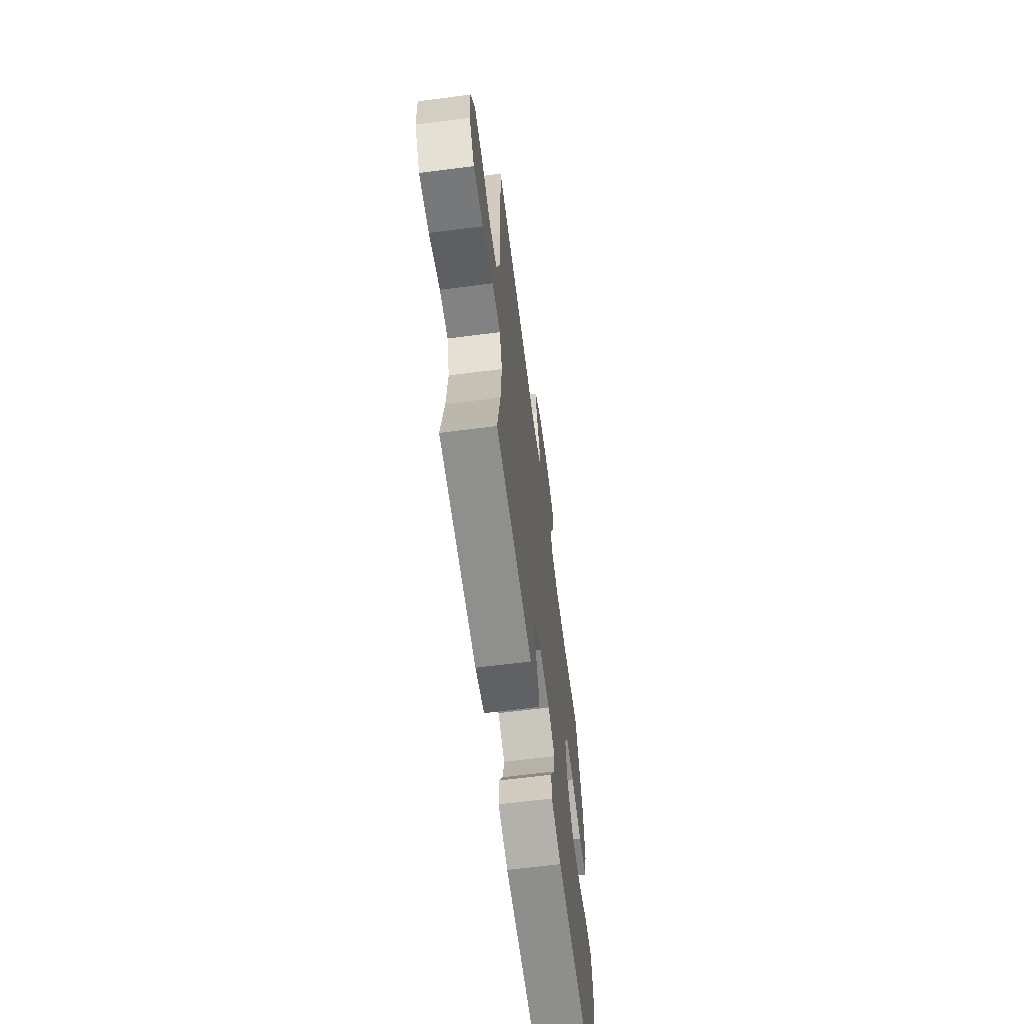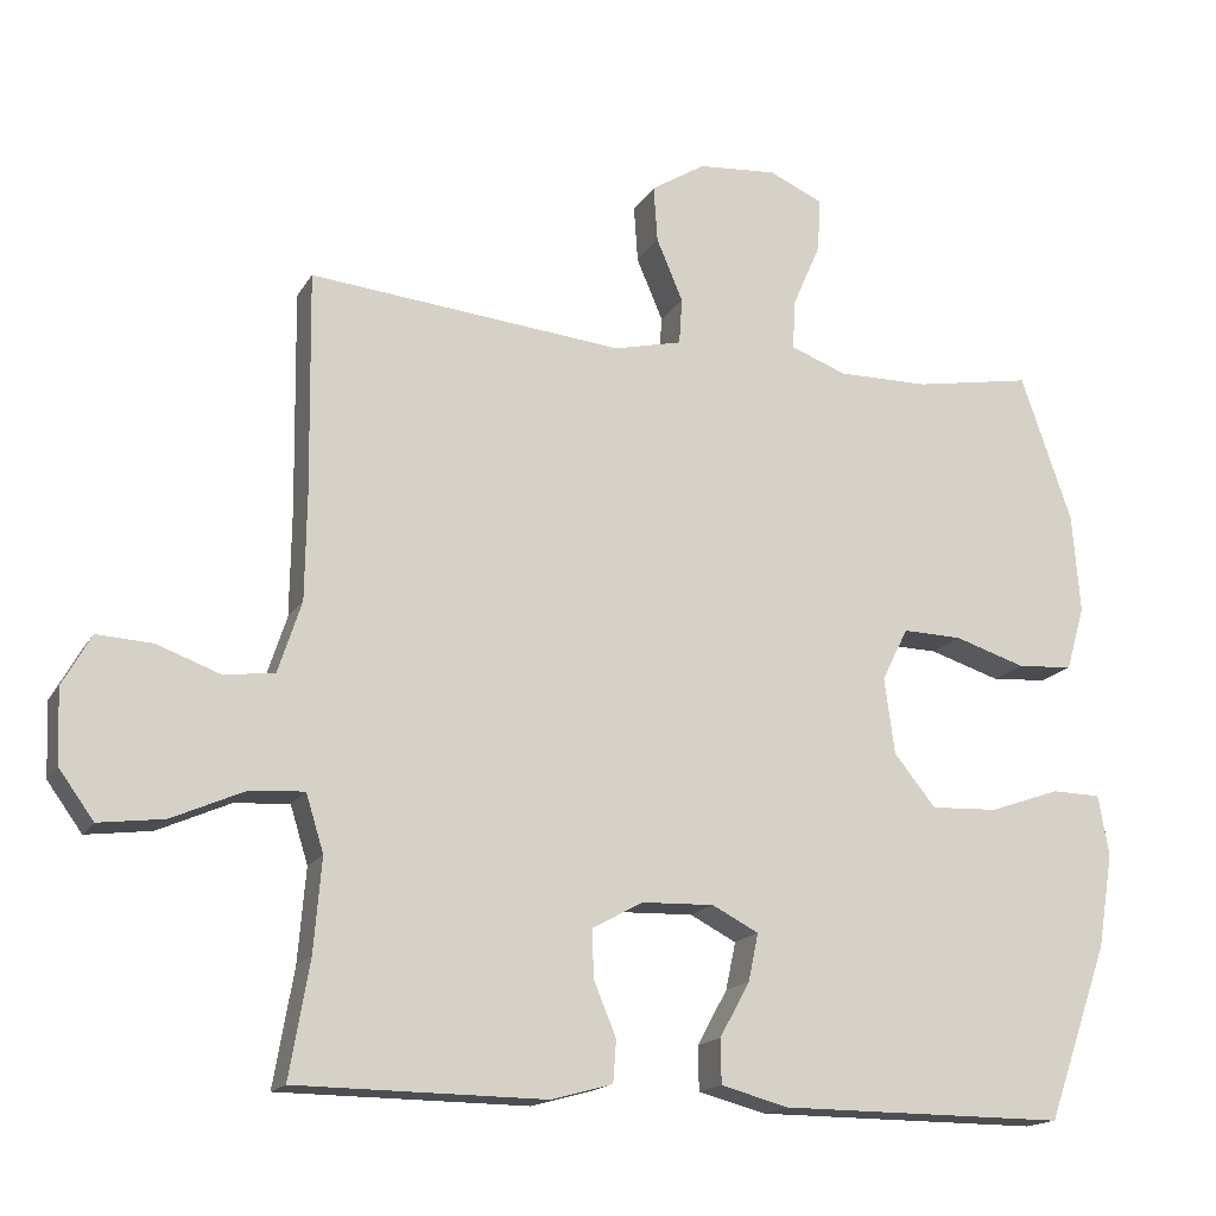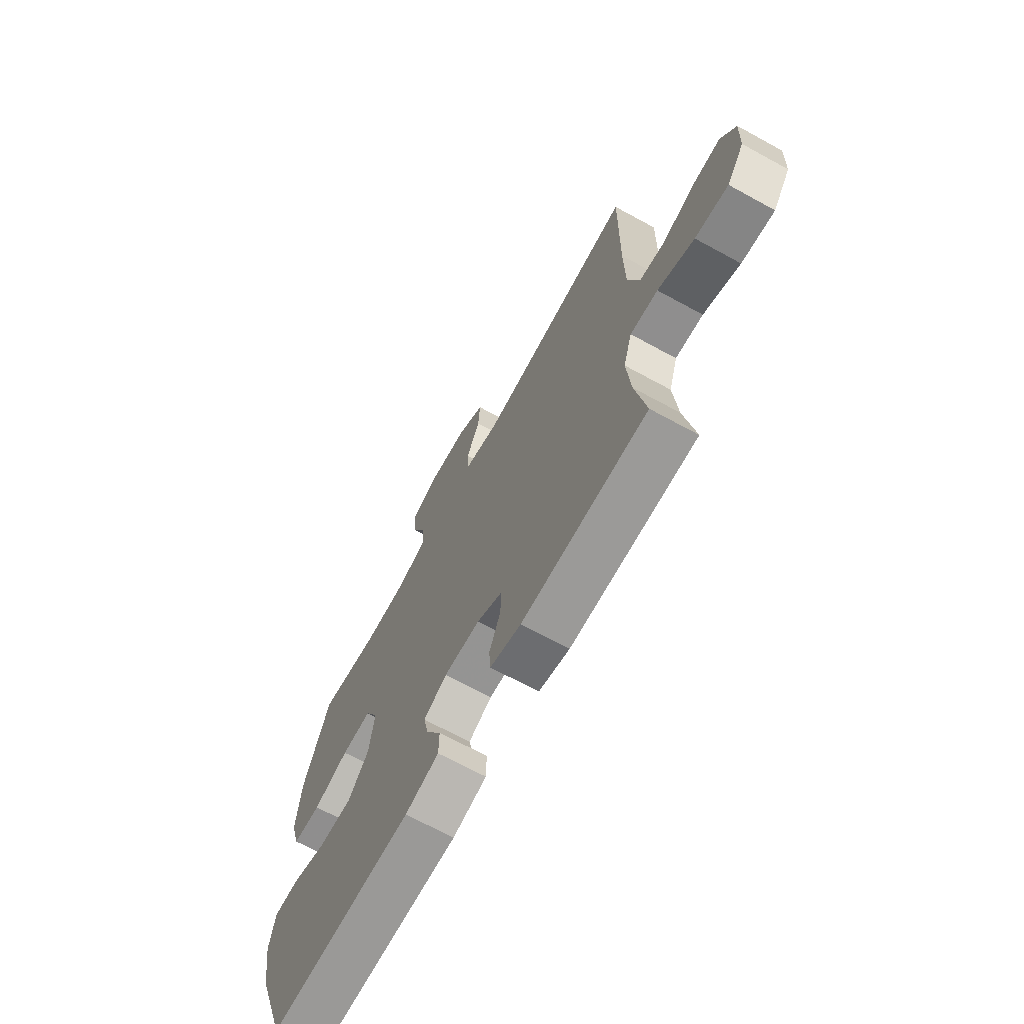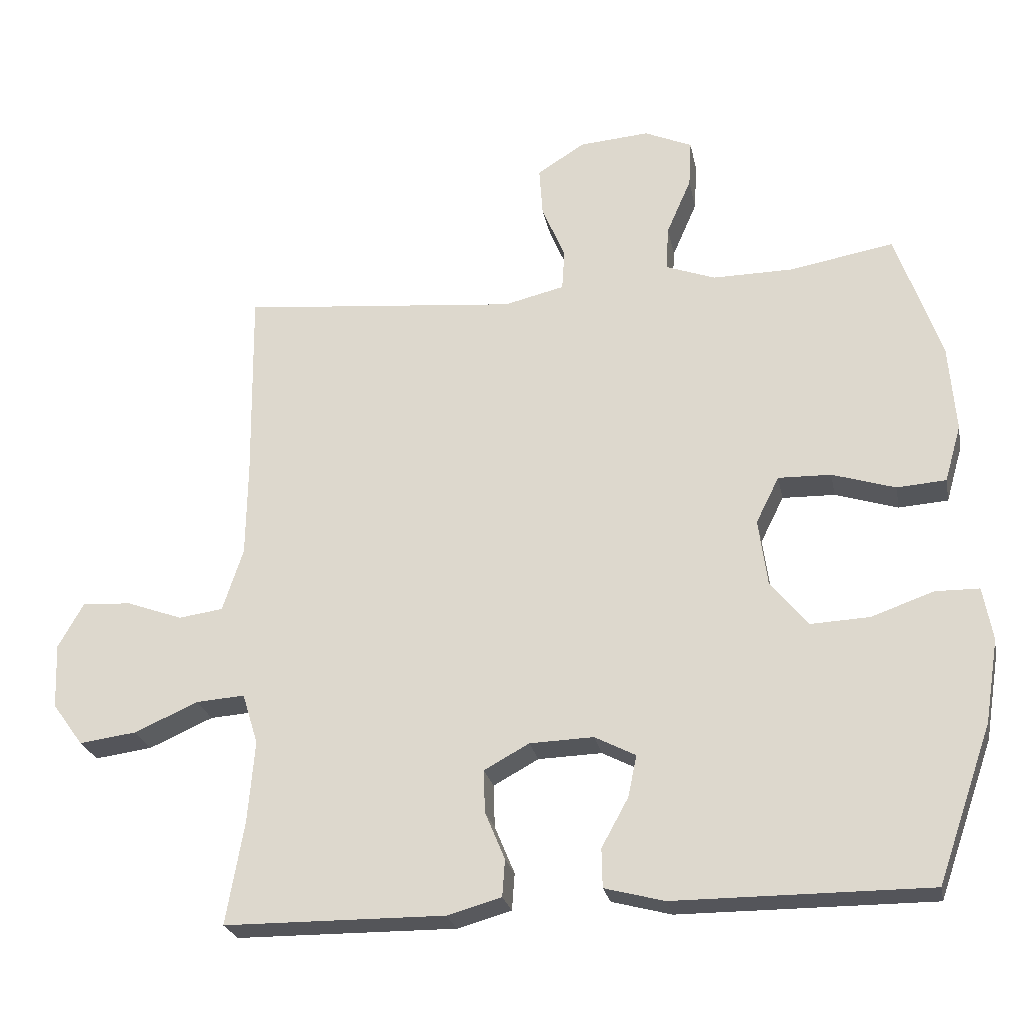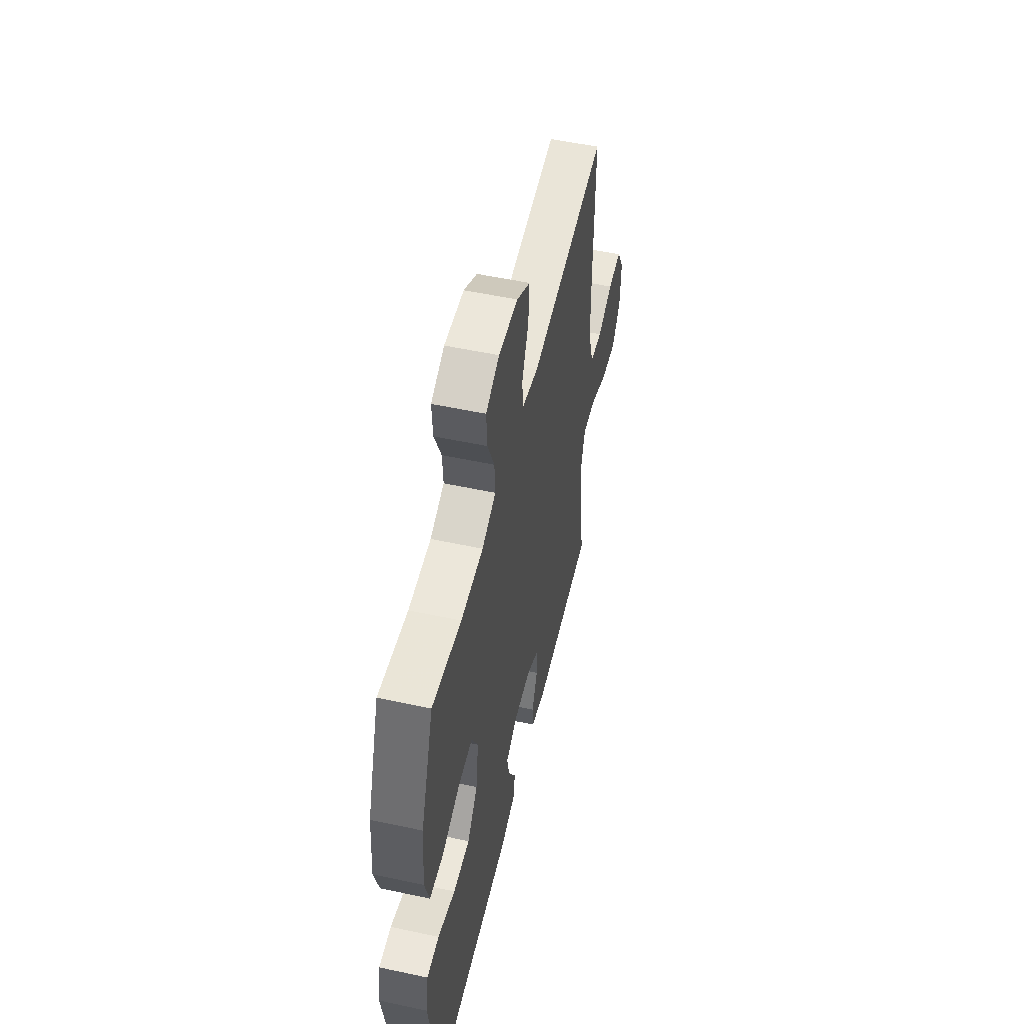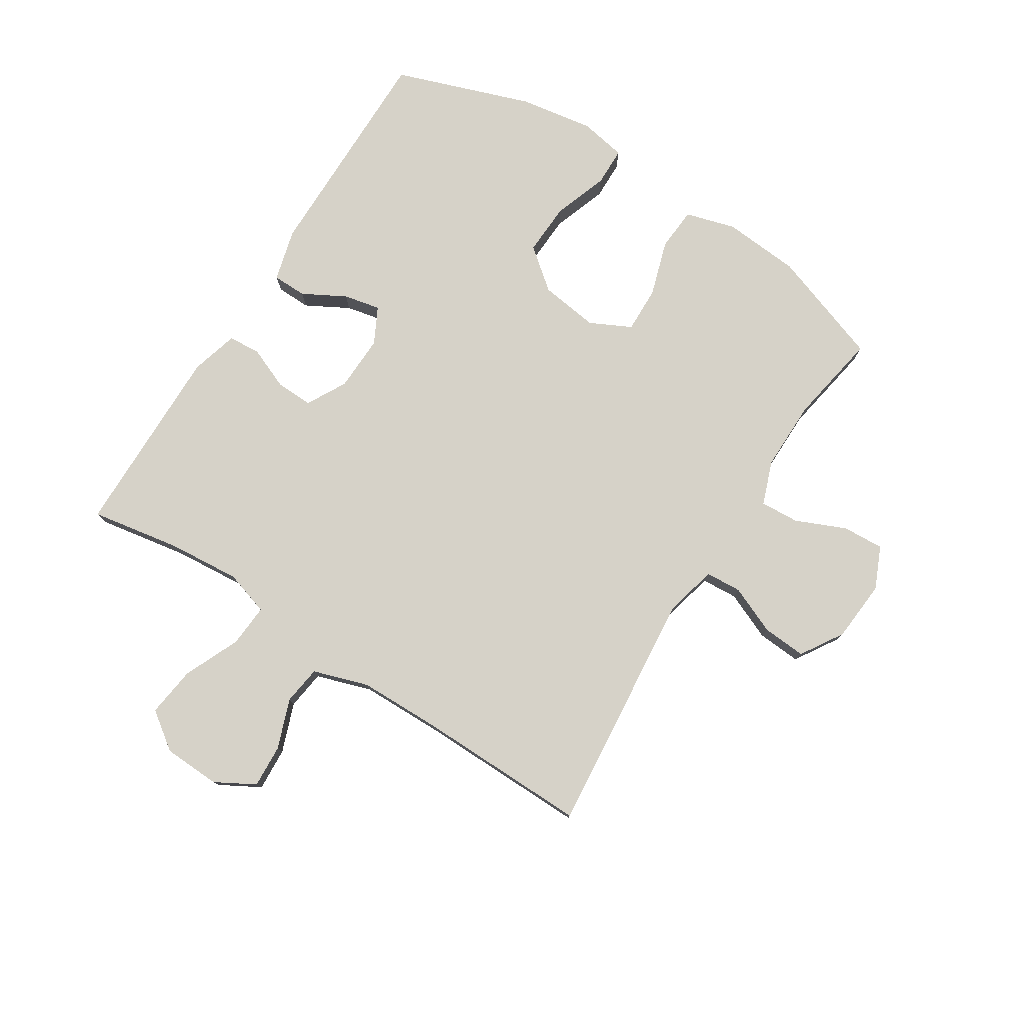
<metadata>
{"format":"obj","ext":"obj","renderer":"f3d","projection":"perspective","resolution":1024,"background":"white","views":[{"elev":-64.6,"azim":-82.6,"up":"+Z"},{"elev":-16.6,"azim":-21.2,"up":"+Z"},{"elev":-68.8,"azim":-118.7,"up":"+Z"},{"elev":-24.9,"azim":11.1,"up":"+Z"},{"elev":53.2,"azim":103.0,"up":"+Z"},{"elev":78.2,"azim":-57.6,"up":"+Y"}]}
</metadata>
<code>
v -0.5 0.07 0.5
v -0.094 0.07 0.461
v -0.006 0.07 0.482
v -0.002 0.07 0.542
v -0.036 0.07 0.622
v -0.041 0.07 0.695
v 0.029 0.07 0.739
v 0.131 0.07 0.747
v 0.201 0.07 0.716
v 0.197 0.07 0.647
v 0.161 0.07 0.564
v 0.157 0.07 0.499
v 0.23 0.07 0.472
v 0.347 0.07 0.473
v 0.5 0.07 0.5
v 0.566 0.07 0.31
v 0.576 0.07 0.182
v 0.552 0.07 0.099
v 0.48 0.07 0.094
v 0.388 0.07 0.123
v 0.311 0.07 0.125
v 0.277 0.07 0.057
v 0.29 0.07 -0.041
v 0.344 0.07 -0.108
v 0.431 0.07 -0.104
v 0.522 0.07 -0.072
v 0.586 0.07 -0.073
v 0.6 0.07 -0.151
v 0.58 0.07 -0.273
v 0.5 0.07 -0.5
v 0.129 0.07 -0.499
v 0.042 0.07 -0.476
v 0.041 0.07 -0.419
v 0.08 0.07 -0.348
v 0.093 0.07 -0.287
v 0.033 0.07 -0.256
v -0.06 0.07 -0.259
v -0.126 0.07 -0.295
v -0.124 0.07 -0.357
v -0.095 0.07 -0.427
v -0.099 0.07 -0.481
v -0.178 0.07 -0.503
v -0.5 0.07 -0.5
v -0.474 0.07 -0.35
v -0.464 0.07 -0.23
v -0.487 0.07 -0.156
v -0.558 0.07 -0.161
v -0.651 0.07 -0.202
v -0.735 0.07 -0.213
v -0.78 0.07 -0.151
v -0.784 0.07 -0.056
v -0.747 0.07 0.01
v -0.675 0.07 0.006
v -0.593 0.07 -0.024
v -0.528 0.07 -0.015
v -0.498 0.07 0.077
v -0.496 0.07 0.216
v -0.5 0 0.5
v -0.094 0 0.461
v -0.006 0 0.482
v -0.002 0 0.542
v -0.036 0 0.622
v -0.041 0 0.695
v 0.029 0 0.739
v 0.131 0 0.747
v 0.201 0 0.716
v 0.197 0 0.647
v 0.161 0 0.564
v 0.157 0 0.499
v 0.23 0 0.472
v 0.347 0 0.473
v 0.5 0 0.5
v 0.566 0 0.31
v 0.576 0 0.182
v 0.552 0 0.099
v 0.48 0 0.094
v 0.388 0 0.123
v 0.311 0 0.125
v 0.277 0 0.057
v 0.29 0 -0.041
v 0.344 0 -0.108
v 0.431 0 -0.104
v 0.522 0 -0.072
v 0.586 0 -0.073
v 0.6 0 -0.151
v 0.58 0 -0.273
v 0.5 0 -0.5
v 0.129 0 -0.499
v 0.042 0 -0.476
v 0.041 0 -0.419
v 0.08 0 -0.348
v 0.093 0 -0.287
v 0.033 0 -0.256
v -0.06 0 -0.259
v -0.126 0 -0.295
v -0.124 0 -0.357
v -0.095 0 -0.427
v -0.099 0 -0.481
v -0.178 0 -0.503
v -0.5 0 -0.5
v -0.474 0 -0.35
v -0.464 0 -0.23
v -0.487 0 -0.156
v -0.558 0 -0.161
v -0.651 0 -0.202
v -0.735 0 -0.213
v -0.78 0 -0.151
v -0.784 0 -0.056
v -0.747 0 0.01
v -0.675 0 0.006
v -0.593 0 -0.024
v -0.528 0 -0.015
v -0.498 0 0.077
v -0.496 0 0.216
f 52 53 54
f 51 52 54
f 50 51 54
f 49 50 54
f 48 49 54
f 47 48 54
f 46 47 54 55
f 45 46 55 56
f 42 43 44
f 41 42 44
f 40 41 44
f 39 40 44
f 38 39 44 45
f 45 56 57
f 38 45 57
f 37 38 57
f 32 33 34
f 31 32 34
f 30 31 34
f 29 30 34
f 28 29 34
f 27 28 34
f 26 27 34
f 25 26 34
f 24 25 34 35
f 23 24 35 36
f 18 19 20
f 17 18 20
f 16 17 20
f 15 16 20
f 14 15 20
f 13 14 20 21
f 12 13 21 22
f 9 10 11
f 8 9 11
f 7 8 11
f 6 7 11
f 5 6 11
f 4 5 11
f 3 4 11 12
f 36 37 57
f 23 36 57
f 22 23 57
f 12 22 57
f 3 12 57
f 2 3 57
f 1 2 57
f 111 110 109
f 111 109 108
f 111 108 107
f 111 107 106
f 111 106 105
f 111 105 104
f 112 111 104 103
f 113 112 103 102
f 101 100 99
f 101 99 98
f 101 98 97
f 101 97 96
f 102 101 96 95
f 114 113 102
f 114 102 95
f 114 95 94
f 91 90 89
f 91 89 88
f 91 88 87
f 91 87 86
f 91 86 85
f 91 85 84
f 91 84 83
f 91 83 82
f 92 91 82 81
f 93 92 81 80
f 77 76 75
f 77 75 74
f 77 74 73
f 77 73 72
f 77 72 71
f 78 77 71 70
f 79 78 70 69
f 68 67 66
f 68 66 65
f 68 65 64
f 68 64 63
f 68 63 62
f 68 62 61
f 69 68 61 60
f 114 94 93
f 114 93 80
f 114 80 79
f 114 79 69
f 114 69 60
f 114 60 59
f 114 59 58
f 1 58 59 2
f 2 59 60 3
f 3 60 61 4
f 4 61 62 5
f 5 62 63 6
f 6 63 64 7
f 7 64 65 8
f 8 65 66 9
f 9 66 67 10
f 10 67 68 11
f 11 68 69 12
f 12 69 70 13
f 13 70 71 14
f 14 71 72 15
f 15 72 73 16
f 16 73 74 17
f 17 74 75 18
f 18 75 76 19
f 19 76 77 20
f 20 77 78 21
f 21 78 79 22
f 22 79 80 23
f 23 80 81 24
f 24 81 82 25
f 25 82 83 26
f 26 83 84 27
f 27 84 85 28
f 28 85 86 29
f 29 86 87 30
f 30 87 88 31
f 31 88 89 32
f 32 89 90 33
f 33 90 91 34
f 34 91 92 35
f 35 92 93 36
f 36 93 94 37
f 37 94 95 38
f 38 95 96 39
f 39 96 97 40
f 40 97 98 41
f 41 98 99 42
f 42 99 100 43
f 43 100 101 44
f 44 101 102 45
f 45 102 103 46
f 46 103 104 47
f 47 104 105 48
f 48 105 106 49
f 49 106 107 50
f 50 107 108 51
f 51 108 109 52
f 52 109 110 53
f 53 110 111 54
f 54 111 112 55
f 55 112 113 56
f 56 113 114 57
f 57 114 58 1

</code>
